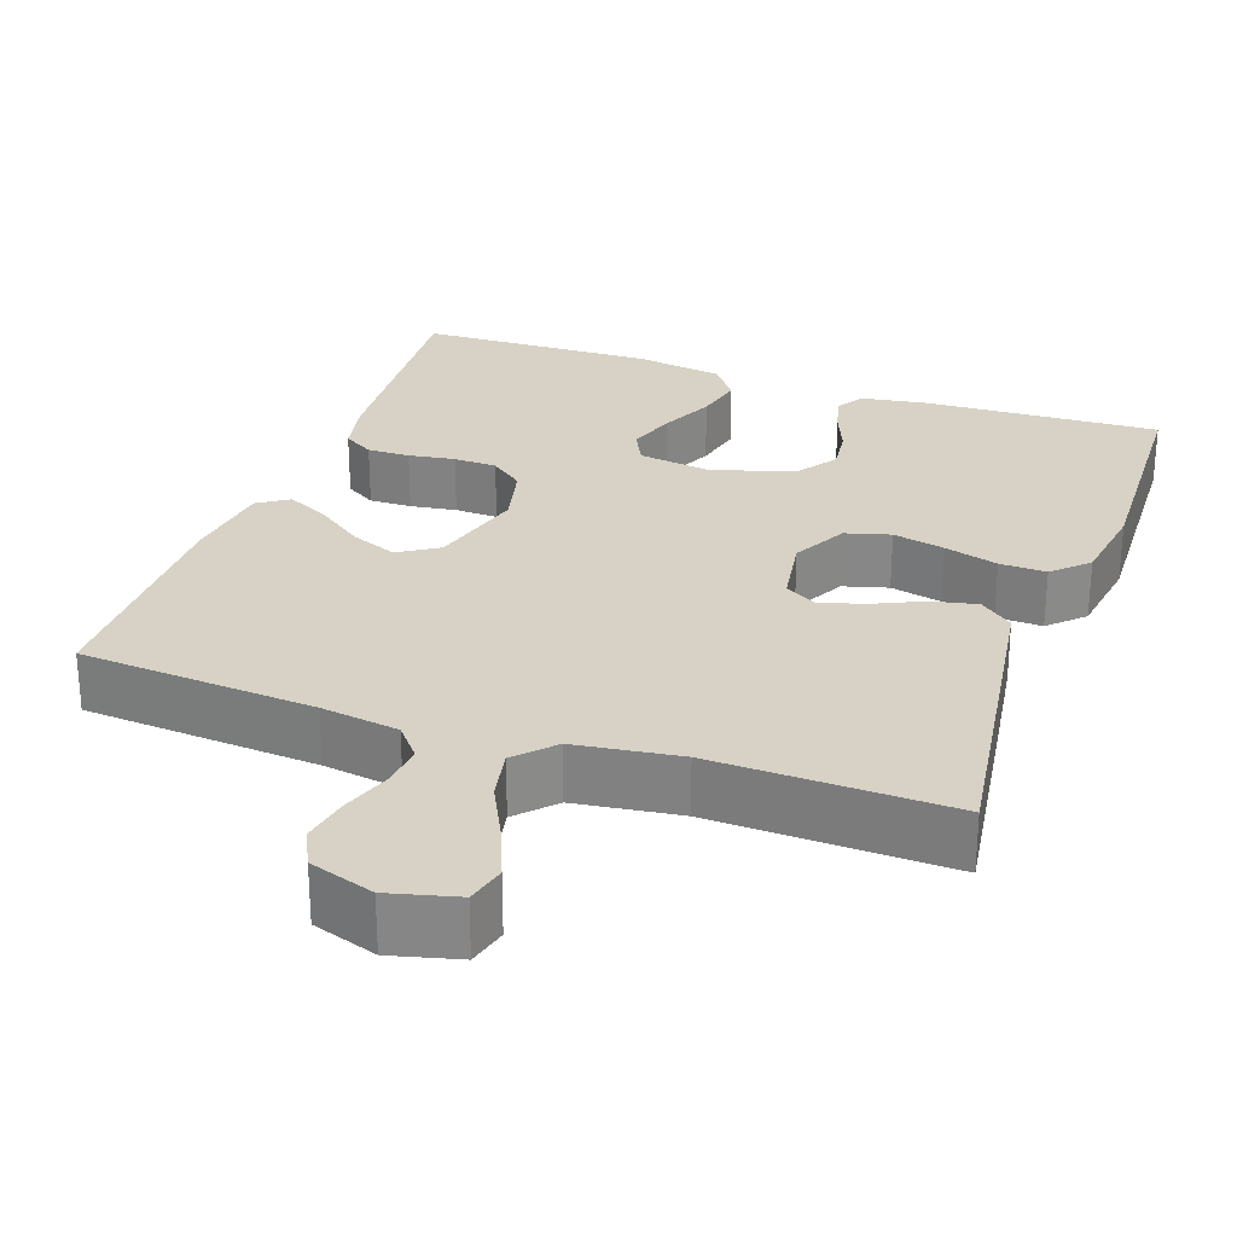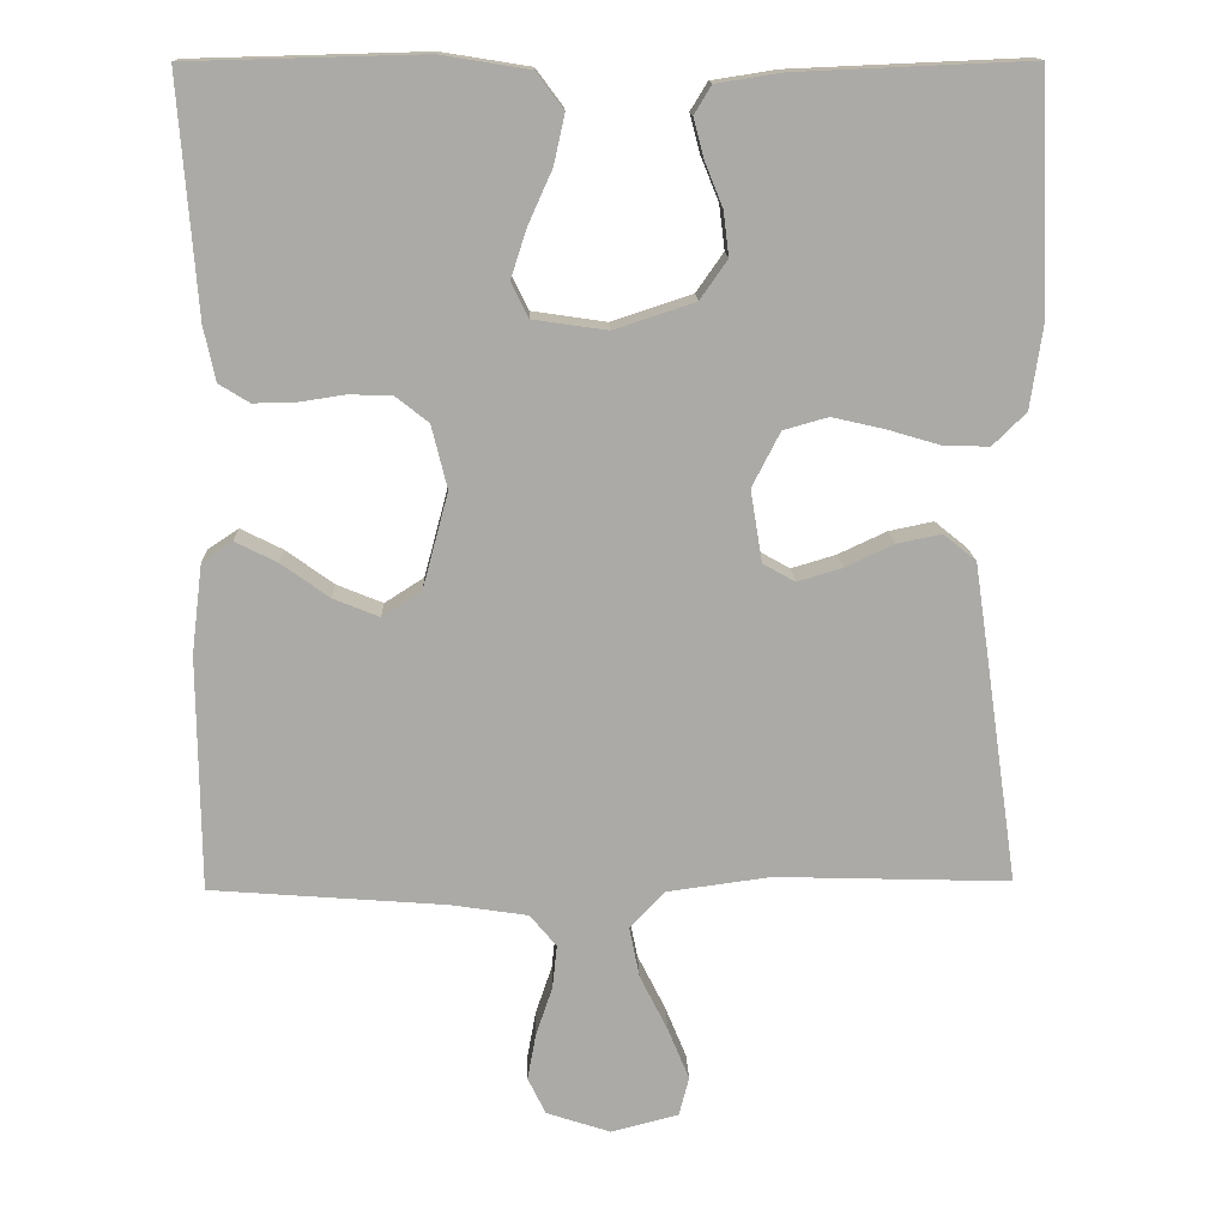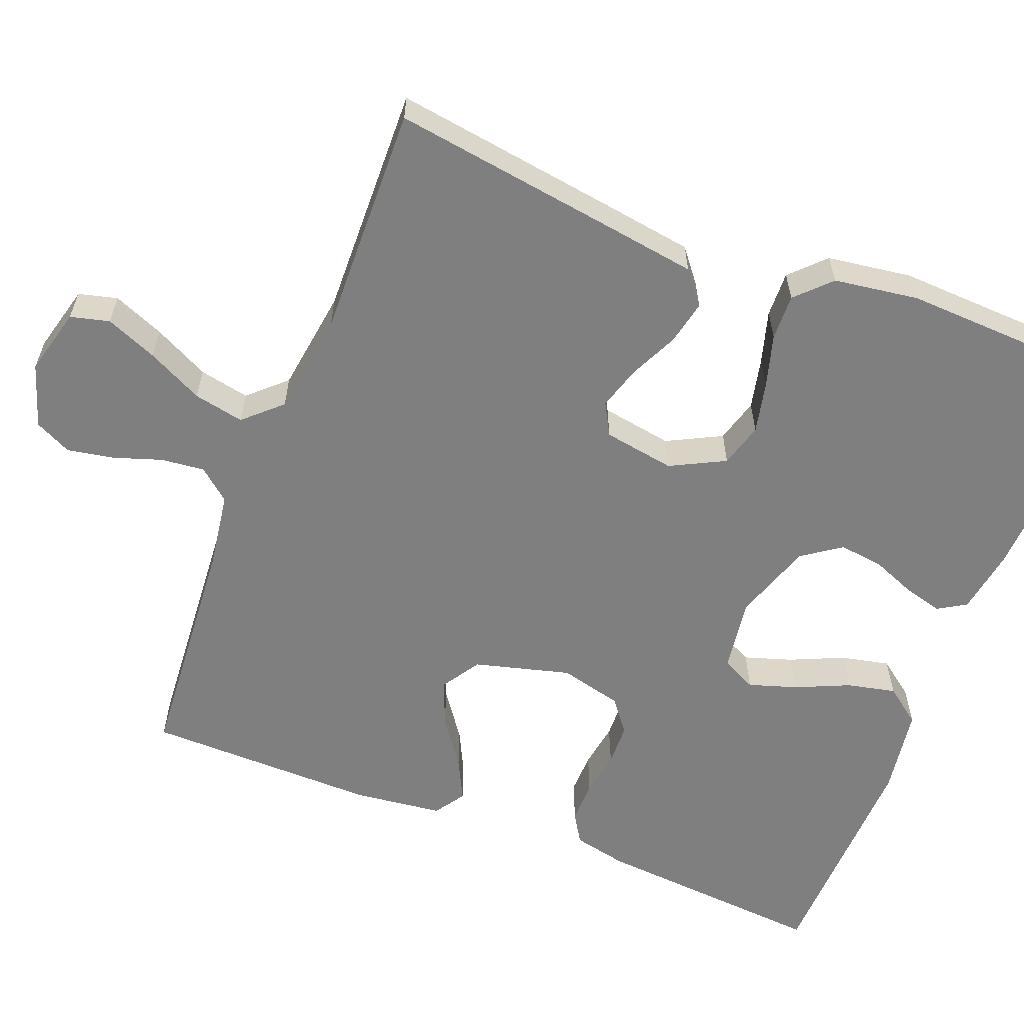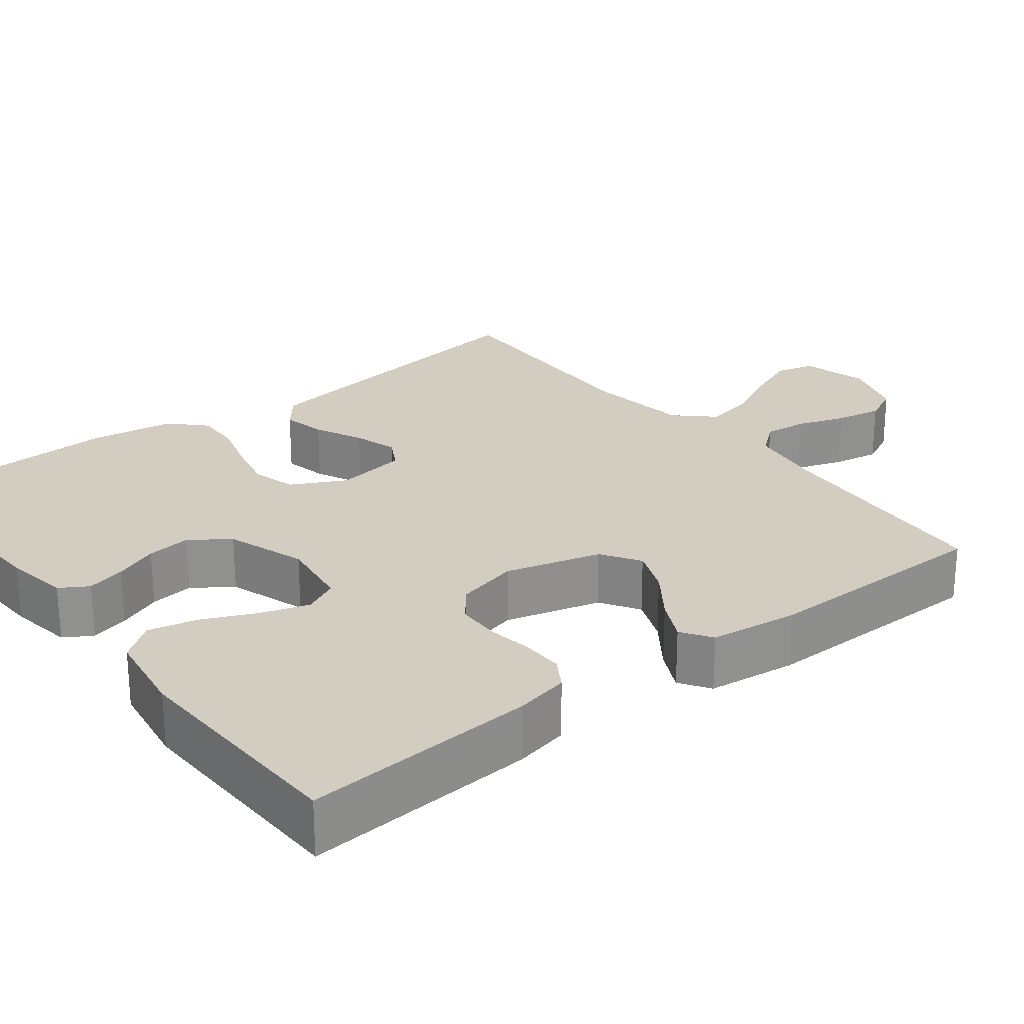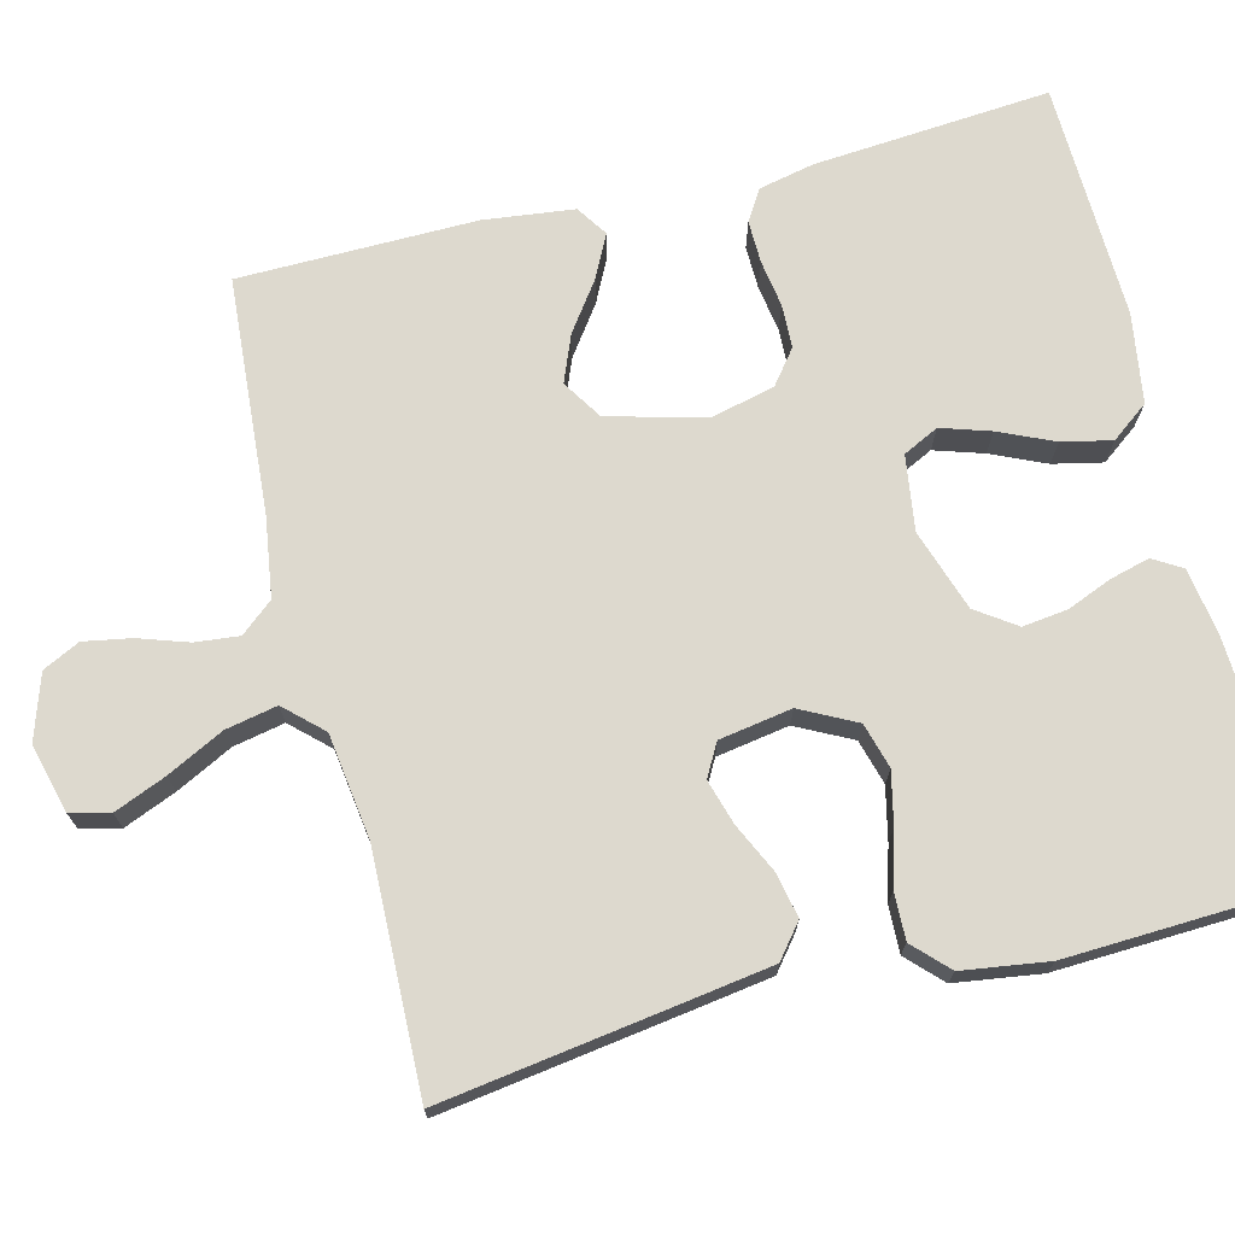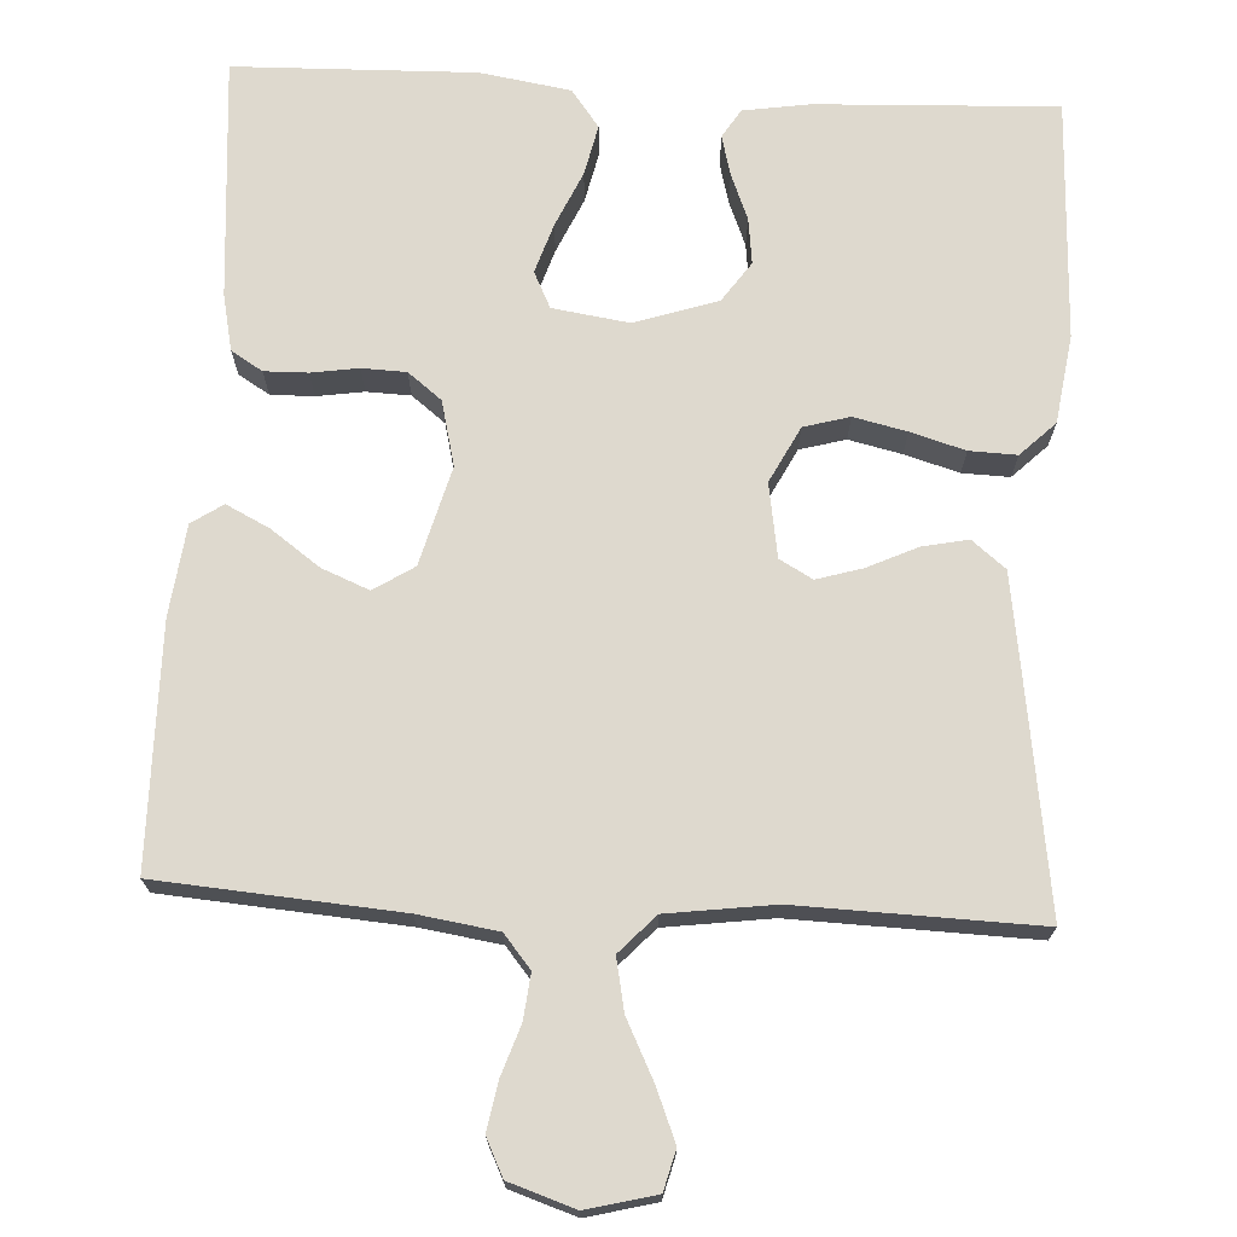
<metadata>
{"format":"obj","ext":"obj","renderer":"f3d","projection":"perspective","resolution":1024,"background":"white","views":[{"elev":27.2,"azim":-160.5,"up":"+Y"},{"elev":14.4,"azim":178.2,"up":"+Z"},{"elev":-59.7,"azim":-111.5,"up":"+Y"},{"elev":24.8,"azim":52.0,"up":"+Y"},{"elev":71.8,"azim":-104.2,"up":"+Y"},{"elev":71.6,"azim":-176.9,"up":"+Y"}]}
</metadata>
<code>
v 0.5 0.07 0.5
v 0.477 0.07 0.2
v 0.462 0.07 0.13
v 0.423 0.07 0.106
v 0.369 0.07 0.107
v 0.31 0.07 0.116
v 0.255 0.07 0.114
v 0.213 0.07 0.081
v 0.193 0.07 0
v 0.226 0.07 -0.123
v 0.276 0.07 -0.155
v 0.335 0.07 -0.131
v 0.396 0.07 -0.087
v 0.45 0.07 -0.06
v 0.489 0.07 -0.086
v 0.503 0.07 -0.2
v 0.5 0.07 -0.5
v 0.2 0.07 -0.523
v 0.101 0.07 -0.538
v 0.067 0.07 -0.579
v 0.073 0.07 -0.635
v 0.094 0.07 -0.697
v 0.105 0.07 -0.757
v 0.082 0.07 -0.804
v 0 0.07 -0.831
v -0.086 0.07 -0.809
v -0.099 0.07 -0.759
v -0.072 0.07 -0.693
v -0.036 0.07 -0.621
v -0.023 0.07 -0.556
v -0.067 0.07 -0.509
v -0.2 0.07 -0.491
v -0.5 0.07 -0.5
v -0.457 0.07 -0.2
v -0.441 0.07 -0.091
v -0.399 0.07 -0.057
v -0.342 0.07 -0.069
v -0.28 0.07 -0.098
v -0.223 0.07 -0.115
v -0.182 0.07 -0.092
v -0.167 0.07 0
v -0.203 0.07 0.07
v -0.26 0.07 0.086
v -0.326 0.07 0.071
v -0.394 0.07 0.051
v -0.453 0.07 0.049
v -0.496 0.07 0.091
v -0.512 0.07 0.2
v -0.5 0.07 0.5
v -0.2 0.07 0.487
v -0.117 0.07 0.474
v -0.095 0.07 0.438
v -0.108 0.07 0.388
v -0.131 0.07 0.331
v -0.138 0.07 0.274
v -0.103 0.07 0.224
v 0 0.07 0.19
v 0.095 0.07 0.204
v 0.117 0.07 0.249
v 0.097 0.07 0.311
v 0.066 0.07 0.38
v 0.052 0.07 0.443
v 0.087 0.07 0.49
v 0.2 0.07 0.508
v 0.5 0 0.5
v 0.477 0 0.2
v 0.462 0 0.13
v 0.423 0 0.106
v 0.369 0 0.107
v 0.31 0 0.116
v 0.255 0 0.114
v 0.213 0 0.081
v 0.193 0 0
v 0.226 0 -0.123
v 0.276 0 -0.155
v 0.335 0 -0.131
v 0.396 0 -0.087
v 0.45 0 -0.06
v 0.489 0 -0.086
v 0.503 0 -0.2
v 0.5 0 -0.5
v 0.2 0 -0.523
v 0.101 0 -0.538
v 0.067 0 -0.579
v 0.073 0 -0.635
v 0.094 0 -0.697
v 0.105 0 -0.757
v 0.082 0 -0.804
v 0 0 -0.831
v -0.086 0 -0.809
v -0.099 0 -0.759
v -0.072 0 -0.693
v -0.036 0 -0.621
v -0.023 0 -0.556
v -0.067 0 -0.509
v -0.2 0 -0.491
v -0.5 0 -0.5
v -0.457 0 -0.2
v -0.441 0 -0.091
v -0.399 0 -0.057
v -0.342 0 -0.069
v -0.28 0 -0.098
v -0.223 0 -0.115
v -0.182 0 -0.092
v -0.167 0 0
v -0.203 0 0.07
v -0.26 0 0.086
v -0.326 0 0.071
v -0.394 0 0.051
v -0.453 0 0.049
v -0.496 0 0.091
v -0.512 0 0.2
v -0.5 0 0.5
v -0.2 0 0.487
v -0.117 0 0.474
v -0.095 0 0.438
v -0.108 0 0.388
v -0.131 0 0.331
v -0.138 0 0.274
v -0.103 0 0.224
v 0 0 0.19
v 0.095 0 0.204
v 0.117 0 0.249
v 0.097 0 0.311
v 0.066 0 0.38
v 0.052 0 0.443
v 0.087 0 0.49
v 0.2 0 0.508
f 4 5 6
f 3 4 6
f 2 3 6
f 1 2 6
f 64 1 6
f 63 64 6
f 62 63 6
f 61 62 6
f 60 61 6
f 59 60 6 7
f 58 59 7 8
f 57 58 8 9
f 56 57 9 10
f 52 53 54
f 51 52 54
f 50 51 54
f 49 50 54
f 48 49 54
f 47 48 54
f 46 47 54
f 45 46 54
f 44 45 54
f 43 44 54 55
f 42 43 55 56
f 36 37 38
f 35 36 38
f 34 35 38
f 33 34 38
f 32 33 38
f 31 32 38 39
f 30 31 39 40
f 27 28 29
f 26 27 29
f 25 26 29
f 24 25 29
f 23 24 29
f 22 23 29
f 21 22 29
f 20 21 29 30
f 30 40 41
f 20 30 41
f 19 20 41
f 16 17 18
f 15 16 18
f 14 15 18
f 13 14 18
f 12 13 18
f 11 12 18 19
f 41 42 56 10
f 10 11 19 41
f 70 69 68
f 70 68 67
f 70 67 66
f 70 66 65
f 70 65 128
f 70 128 127
f 70 127 126
f 70 126 125
f 70 125 124
f 71 70 124 123
f 72 71 123 122
f 73 72 122 121
f 74 73 121 120
f 118 117 116
f 118 116 115
f 118 115 114
f 118 114 113
f 118 113 112
f 118 112 111
f 118 111 110
f 118 110 109
f 118 109 108
f 119 118 108 107
f 120 119 107 106
f 102 101 100
f 102 100 99
f 102 99 98
f 102 98 97
f 102 97 96
f 103 102 96 95
f 104 103 95 94
f 93 92 91
f 93 91 90
f 93 90 89
f 93 89 88
f 93 88 87
f 93 87 86
f 93 86 85
f 94 93 85 84
f 105 104 94
f 105 94 84
f 105 84 83
f 82 81 80
f 82 80 79
f 82 79 78
f 82 78 77
f 82 77 76
f 83 82 76 75
f 74 120 106 105
f 105 83 75 74
f 1 65 66 2
f 2 66 67 3
f 3 67 68 4
f 4 68 69 5
f 5 69 70 6
f 6 70 71 7
f 7 71 72 8
f 8 72 73 9
f 9 73 74 10
f 10 74 75 11
f 11 75 76 12
f 12 76 77 13
f 13 77 78 14
f 14 78 79 15
f 15 79 80 16
f 16 80 81 17
f 17 81 82 18
f 18 82 83 19
f 19 83 84 20
f 20 84 85 21
f 21 85 86 22
f 22 86 87 23
f 23 87 88 24
f 24 88 89 25
f 25 89 90 26
f 26 90 91 27
f 27 91 92 28
f 28 92 93 29
f 29 93 94 30
f 30 94 95 31
f 31 95 96 32
f 32 96 97 33
f 33 97 98 34
f 34 98 99 35
f 35 99 100 36
f 36 100 101 37
f 37 101 102 38
f 38 102 103 39
f 39 103 104 40
f 40 104 105 41
f 41 105 106 42
f 42 106 107 43
f 43 107 108 44
f 44 108 109 45
f 45 109 110 46
f 46 110 111 47
f 47 111 112 48
f 48 112 113 49
f 49 113 114 50
f 50 114 115 51
f 51 115 116 52
f 52 116 117 53
f 53 117 118 54
f 54 118 119 55
f 55 119 120 56
f 56 120 121 57
f 57 121 122 58
f 58 122 123 59
f 59 123 124 60
f 60 124 125 61
f 61 125 126 62
f 62 126 127 63
f 63 127 128 64
f 64 128 65 1

</code>
